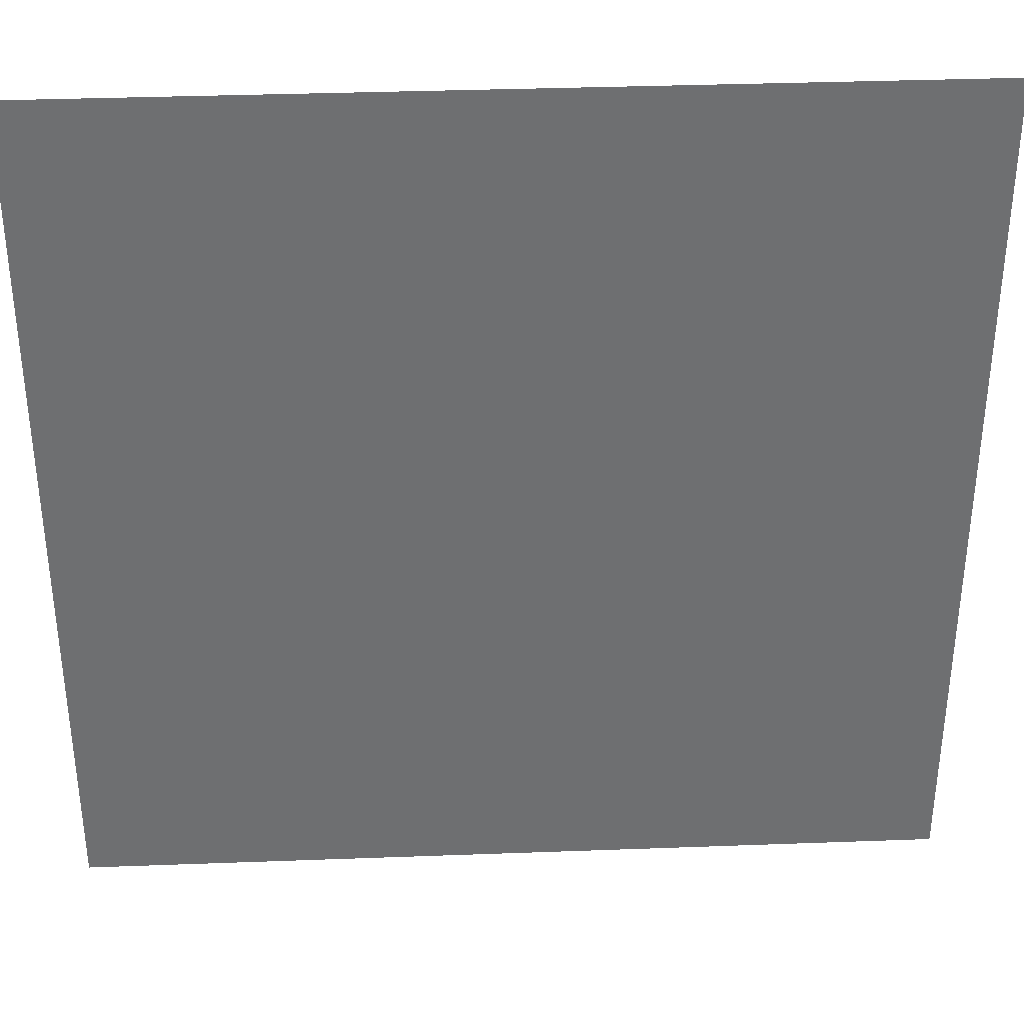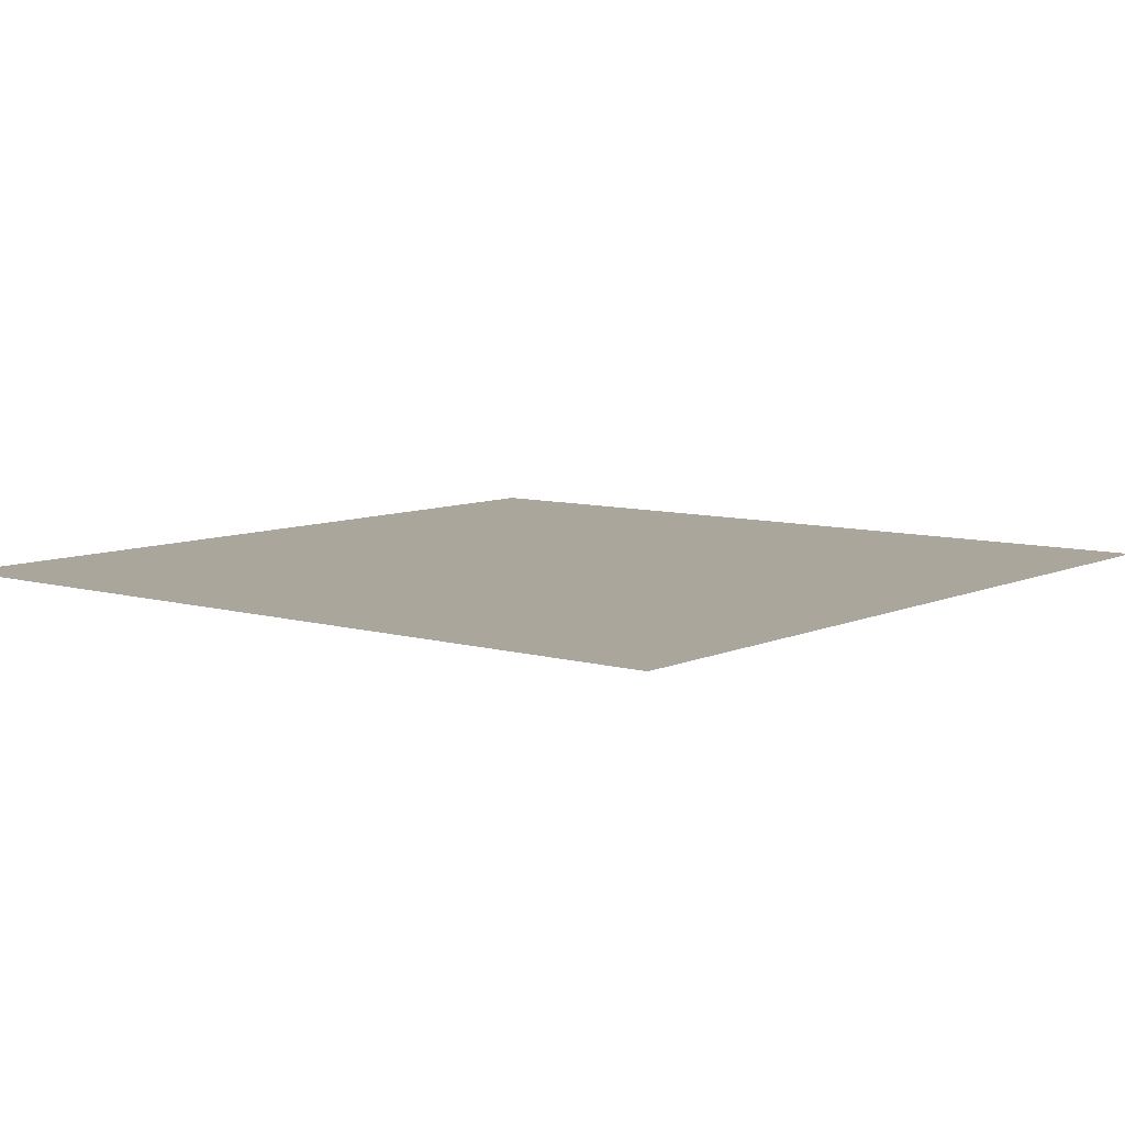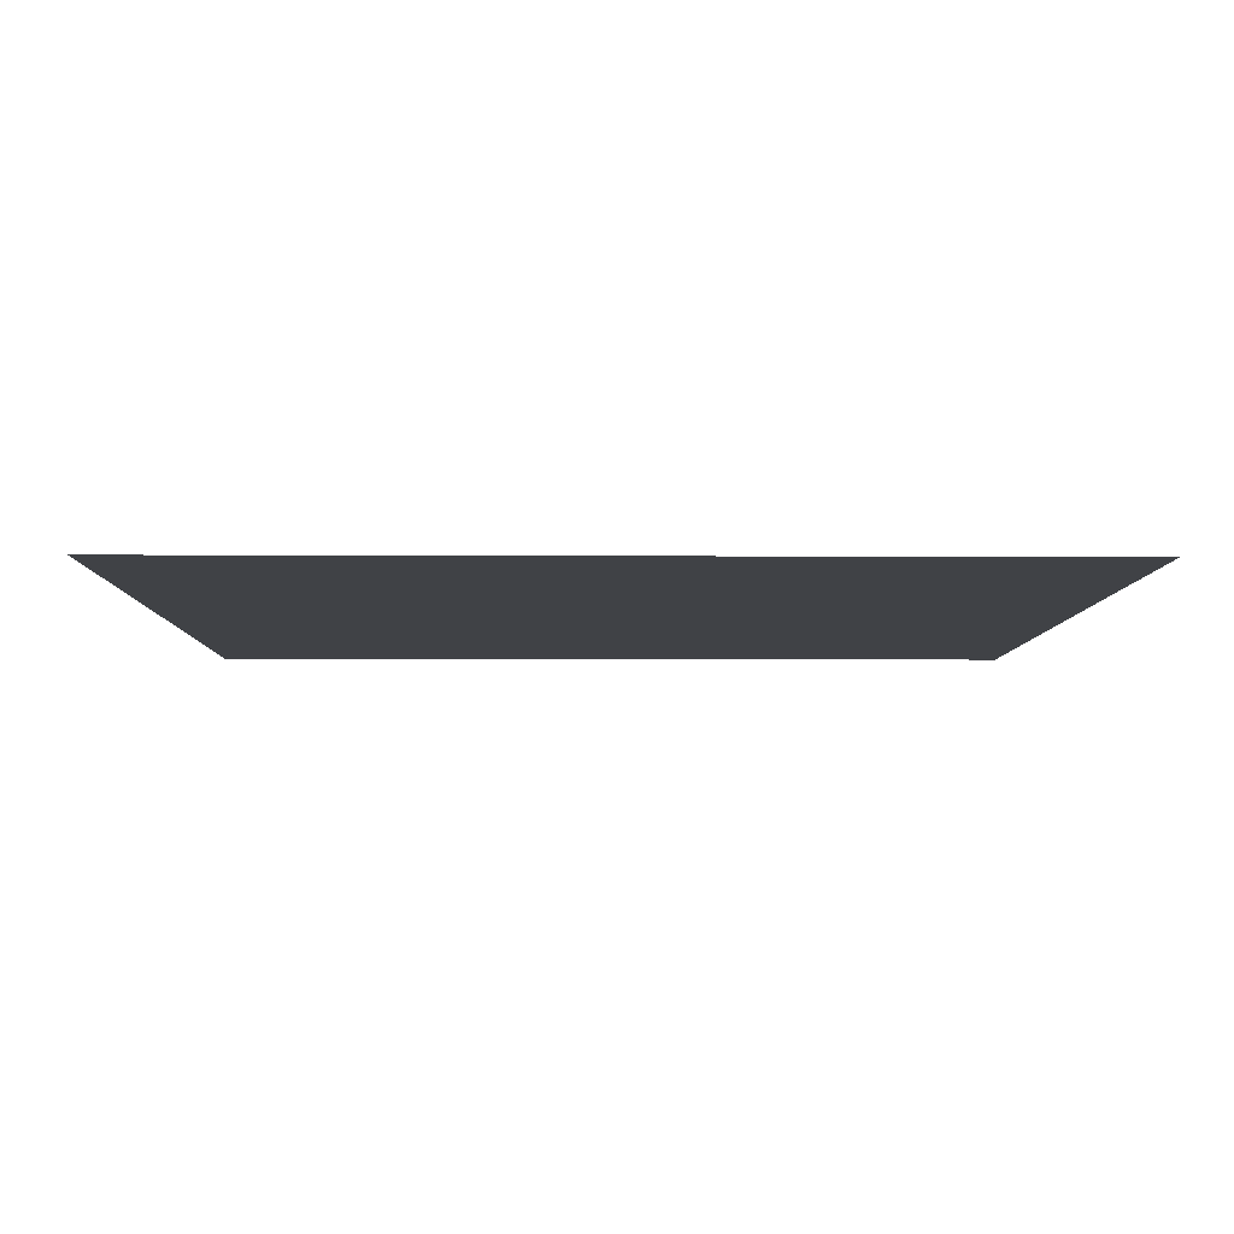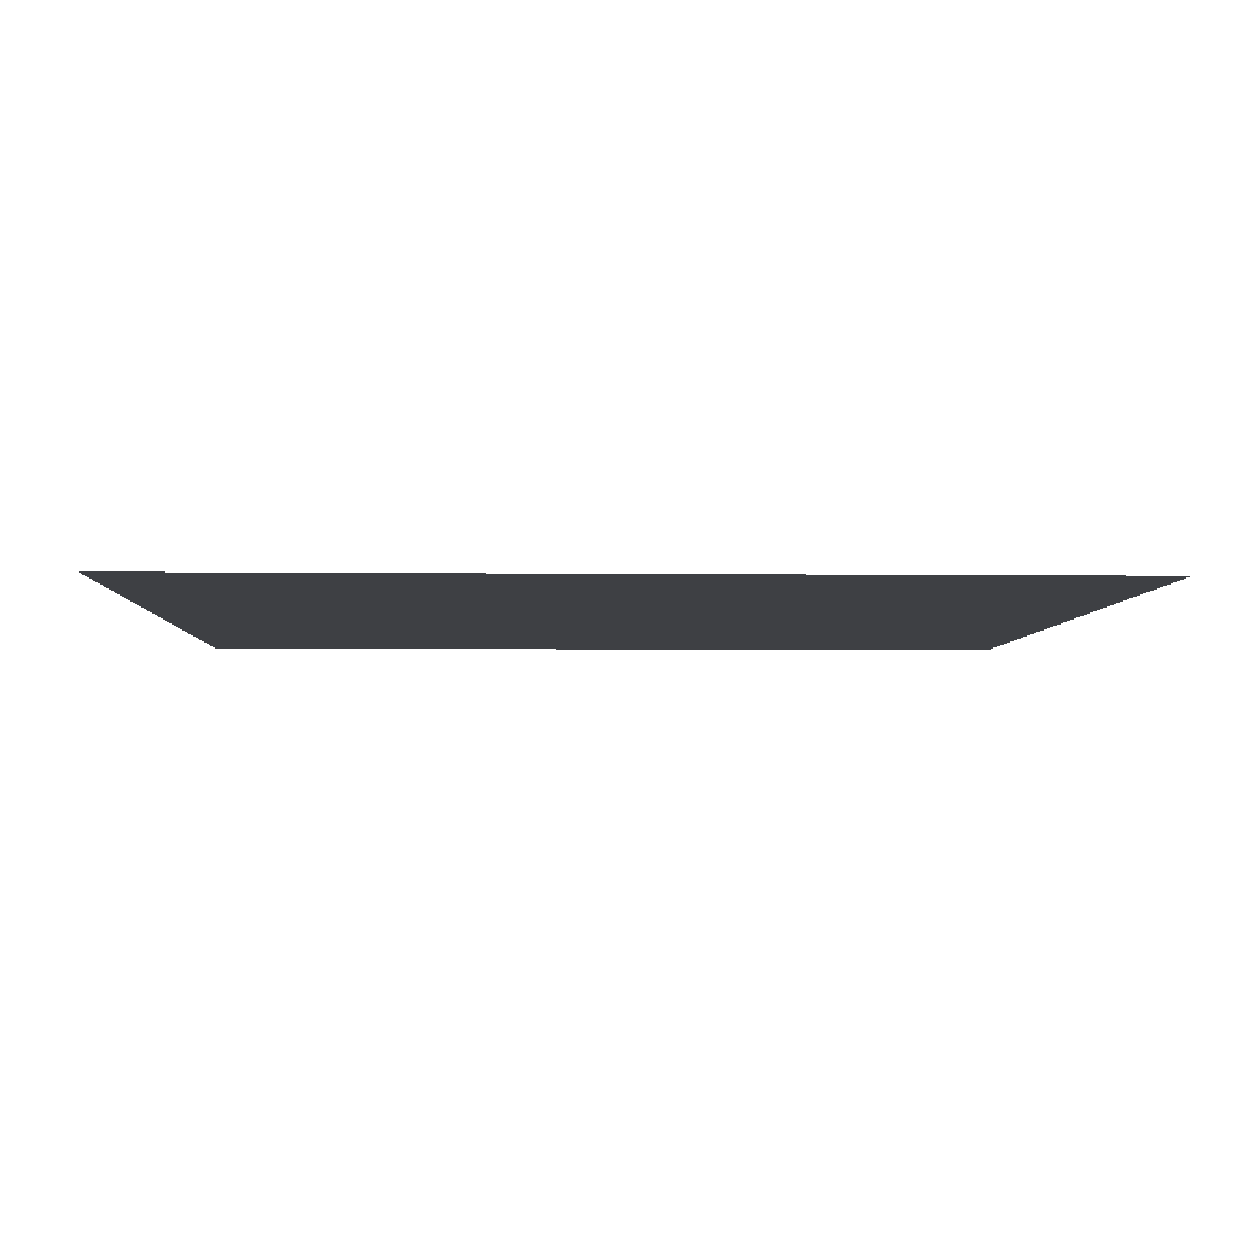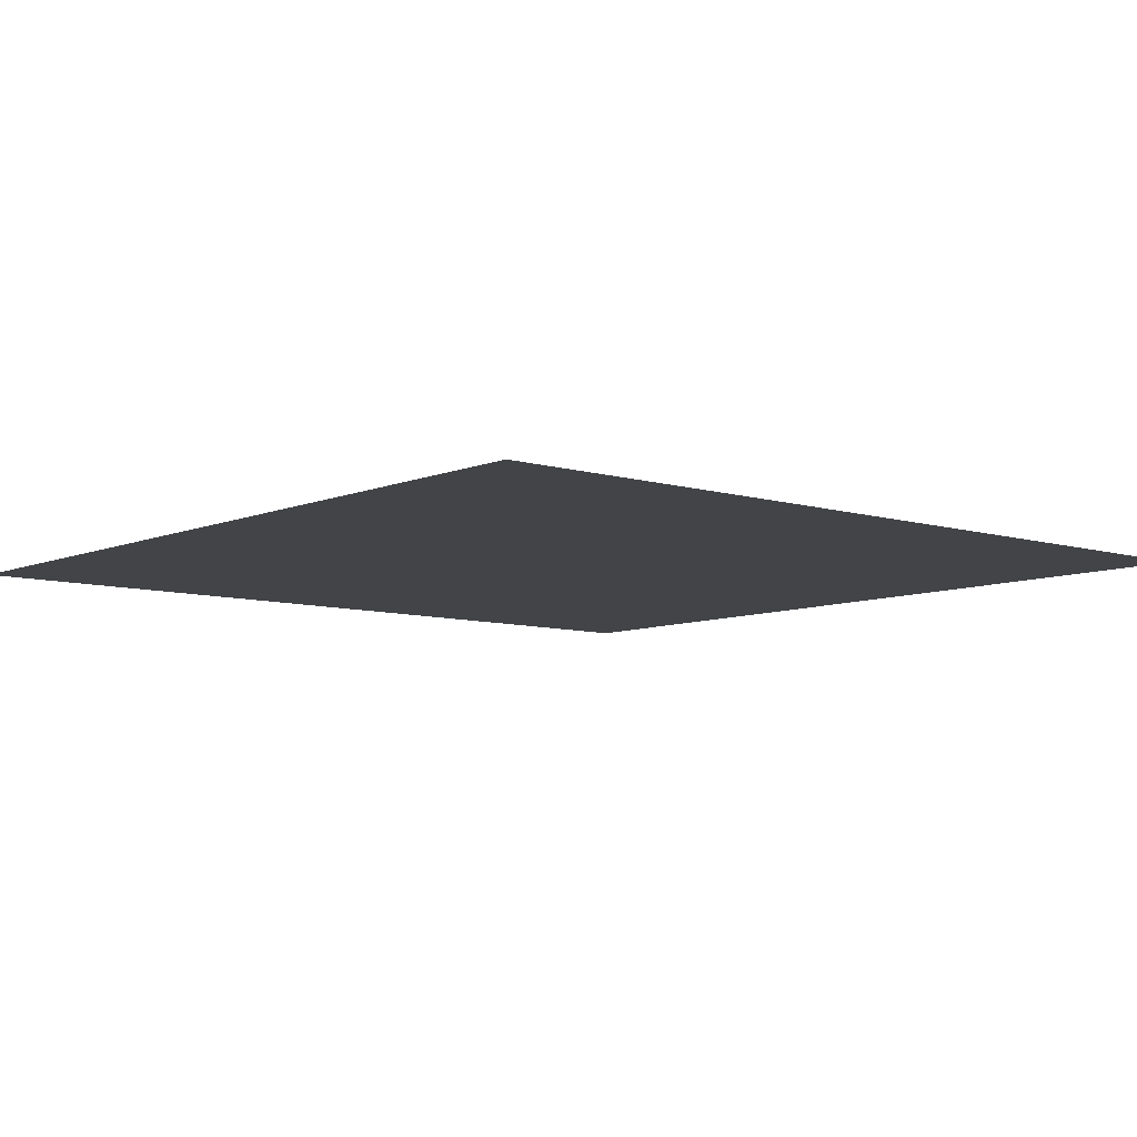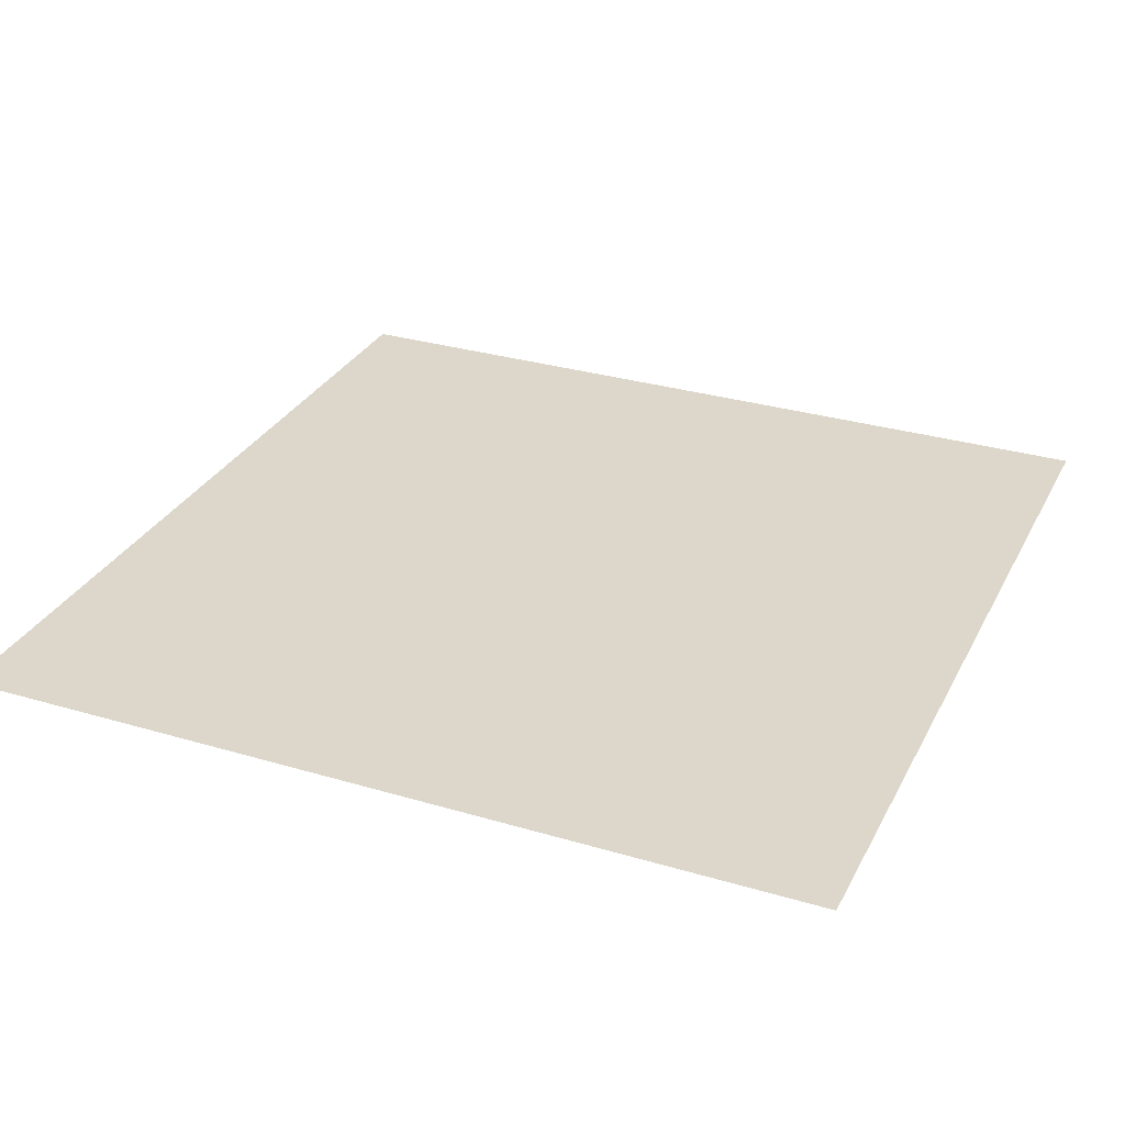
<metadata>
{"format":"obj","ext":"obj","renderer":"f3d","projection":"perspective","resolution":1024,"background":"white","views":[{"elev":35.8,"azim":-2.8,"up":"+Z"},{"elev":8.0,"azim":-51.2,"up":"+Y"},{"elev":-6.3,"azim":-90.9,"up":"+Y"},{"elev":-4.6,"azim":177.8,"up":"+Y"},{"elev":-7.9,"azim":-40.5,"up":"+Y"},{"elev":30.4,"azim":-66.7,"up":"+Y"}]}
</metadata>
<code>
g ground Mesh Mesh Mesh
v 49.2 -3.206 -49.2
v 49.2 -3.206 50.8
v -50.8 -3.206 -49.2
v -50.8 -3.206 50.8
v 49.2 -3.206 50.8
v -50.8 -3.206 -49.2
f 1 2 3
f 4 5 6

</code>
